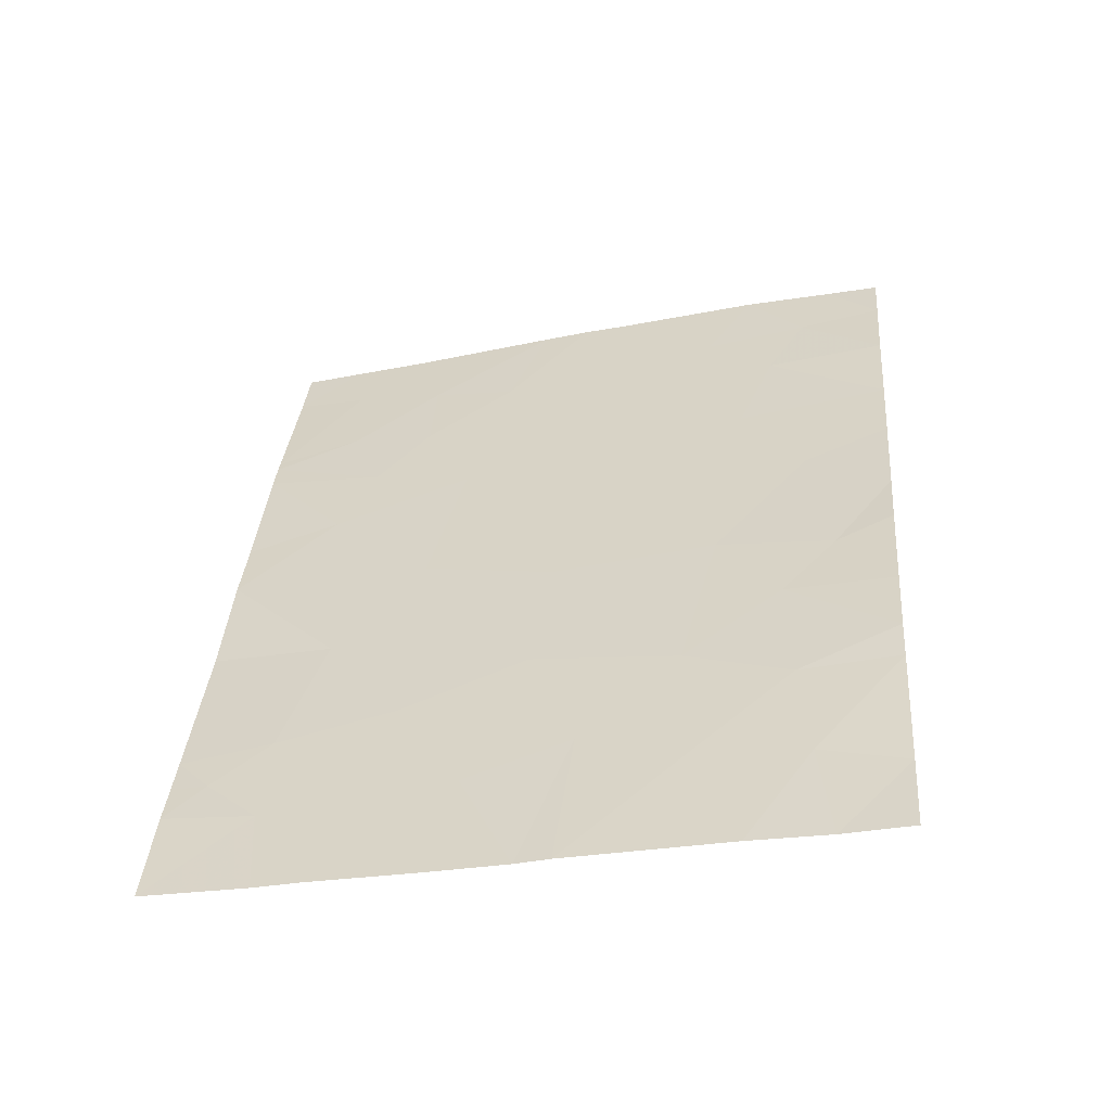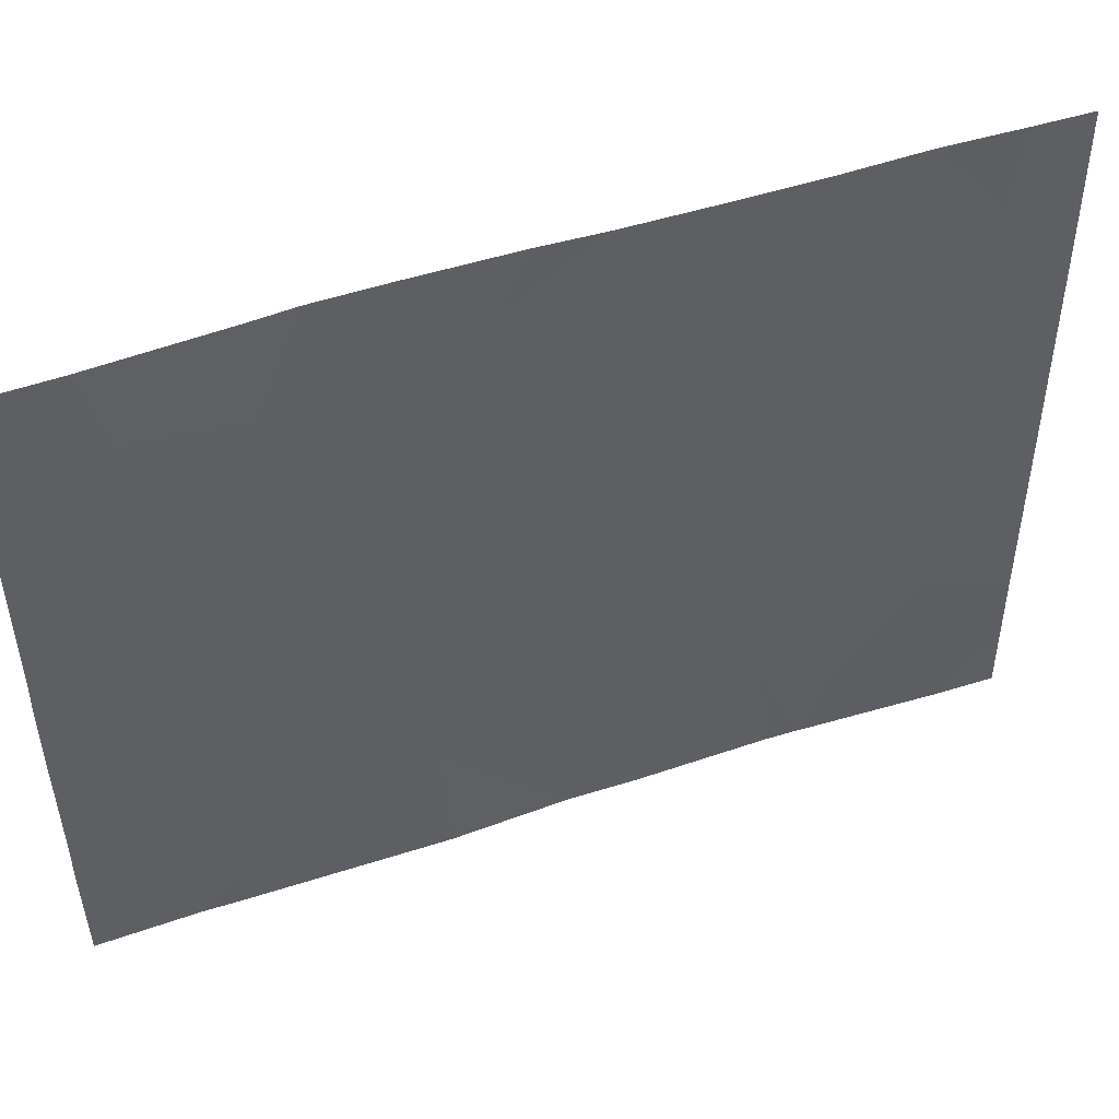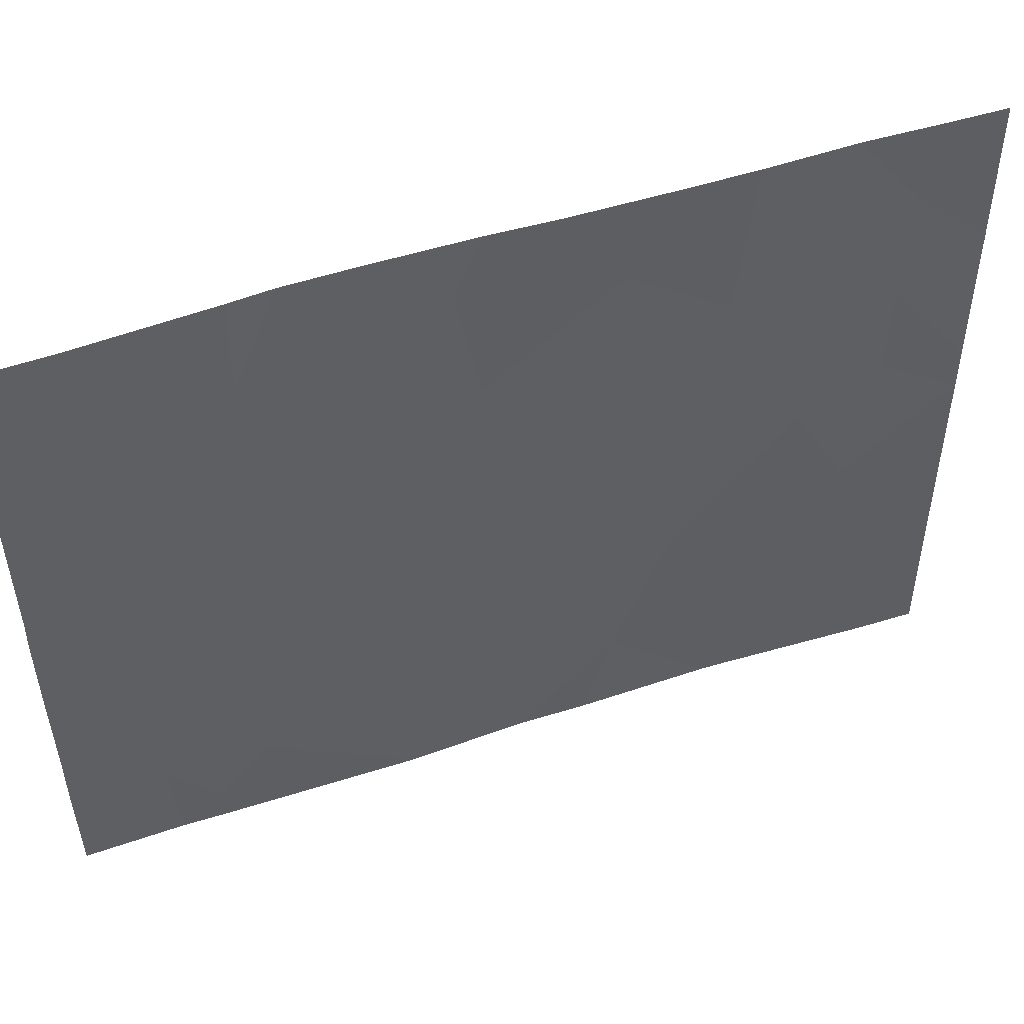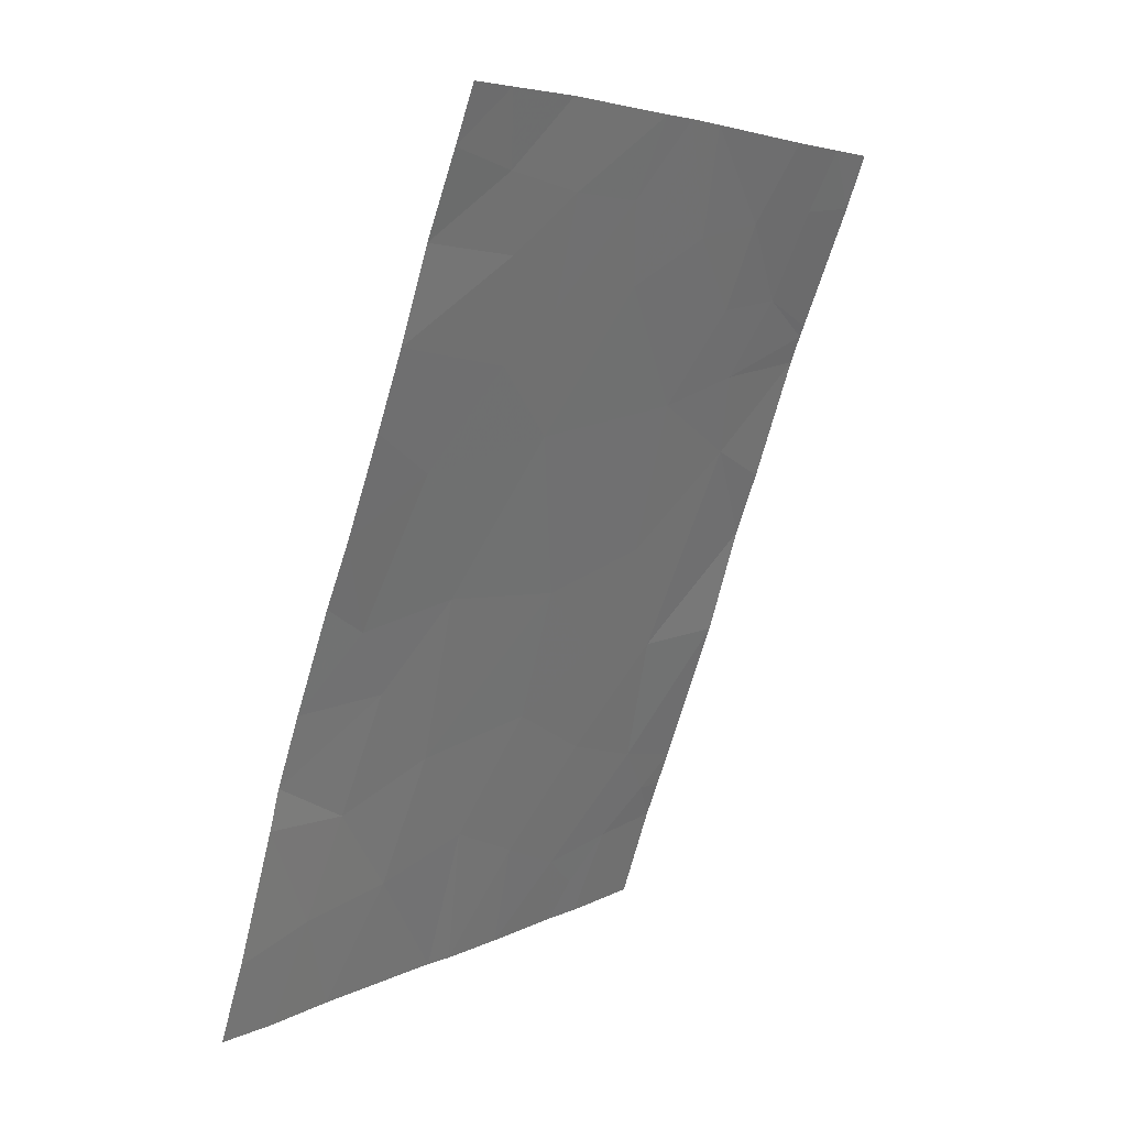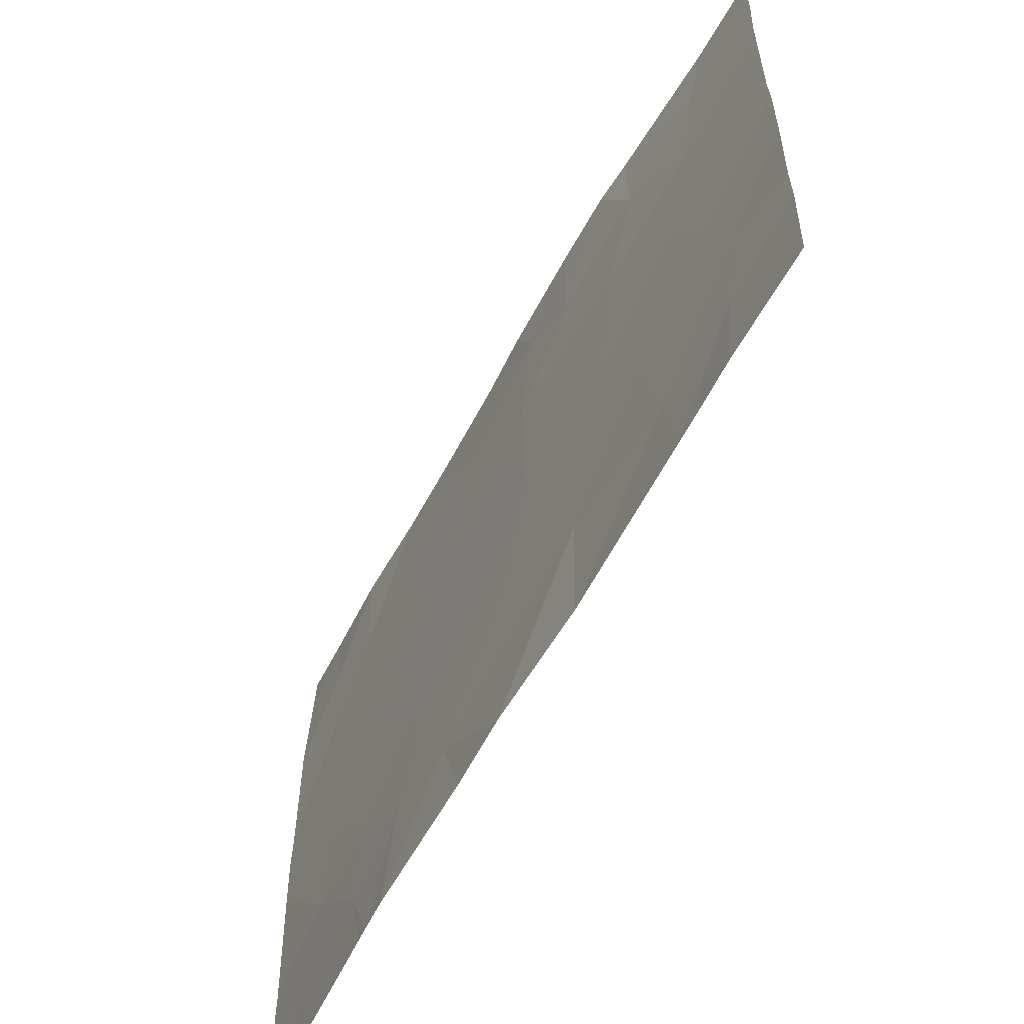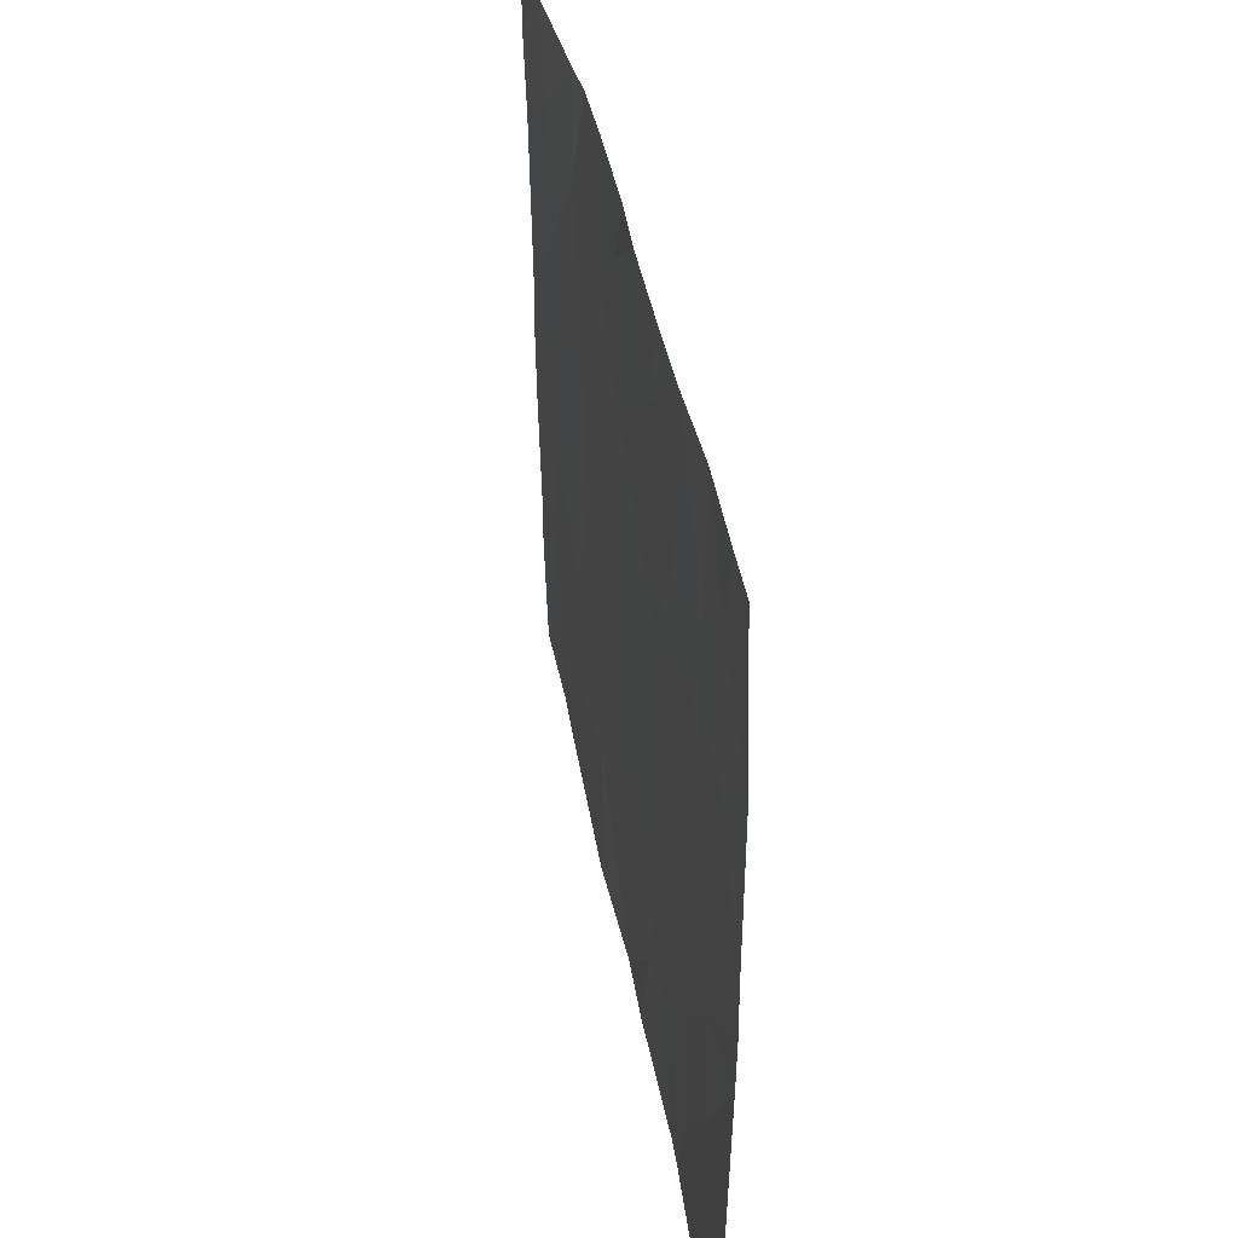
<metadata>
{"format":"obj","ext":"obj","renderer":"f3d","projection":"perspective","resolution":1024,"background":"white","views":[{"elev":-35.5,"azim":-76.2,"up":"+Y"},{"elev":47.4,"azim":49.4,"up":"+Z"},{"elev":49.1,"azim":50.0,"up":"+Z"},{"elev":4.6,"azim":35.1,"up":"+Y"},{"elev":-62.5,"azim":-48.3,"up":"+Z"},{"elev":36.5,"azim":151.1,"up":"+Z"}]}
</metadata>
<code>
v -45.21 27.18 18.92
v -45.15 27.36 19.05
v -45.21 27.18 19.14
v -45.08 27.61 18.46
v -45.08 27.57 18.86
v -45.22 27.19 18.46
v -45.01 27.77 18.62
v -44.93 27.98 18.86
v -45.19 27.15 20.81
v -45.05 27.58 21.08
v -45.03 27.65 20.62
v -44.71 28.58 18.46
v -44.56 29.07 18.46
v -44.73 28.56 19
v -44.36 29.58 20.36
v -44.4 29.45 21.08
v -44.6 28.91 20.68
v -44.61 28.88 19.96
v -43.89 30.89 19.75
v -43.89 30.89 19.96
v -44.02 30.51 19.21
v -44.05 30.43 19.6
v -44.89 28.09 19.37
v -45.09 27.5 19.28
v -44.18 30.09 20.54
v -44.1 30.29 20.92
v -44.01 30.55 20.62
v -43.89 30.89 20.15
v -44.01 30.55 20.2
v -44.32 29.7 19.47
v -44.4 29.48 18.86
v -44.28 29.83 19
v -44.72 28.58 19.51
v -44.81 28.31 19.91
v -44.21 30.03 18.46
v -44.26 29.9 18.46
v -44.56 29.04 19.36
v -43.98 30.59 18.78
v -44.19 30.08 18.46
v -43.96 30.62 18.46
v -44.95 27.93 18.46
v -44.13 30.21 20.02
v -44.73 28.54 20.97
v -44.86 28.21 21.46
v -44.84 28.21 20.56
v -44.91 28.03 21.02
v -44.98 27.79 20.14
v -45.04 27.64 19.69
v -43.89 30.9 20.81
v -43.88 30.87 19.07
v -45.07 27.47 21.46
v -44.91 28.03 21.46
v -45.18 27.14 21.16
v -45.01 27.77 18.46
v -45.18 27.14 21.46
v -43.97 30.65 21.46
v -43.99 30.6 21.08
v -43.88 30.88 21.46
v -43.88 30.89 21.22
v -44.16 30.13 19.22
v -44.15 30.18 18.84
v -44.64 28.82 21.2
v -45.2 27.16 19.95
v -45.2 27.16 20.1
v -44.6 28.93 21.46
v -44.76 28.51 21.46
v -44.49 29.2 21.46
v -44.34 29.61 21.46
v -44.25 29.87 20.78
v -44.23 29.93 21.46
v -45.2 27.17 19.59
v -43.87 30.87 18.73
v -44.1 30.31 21.46
v -43.87 30.86 18.46
v -44.45 29.36 18.46
f 3 1 2
f 6 4 5
f 5 1 6
f 8 5 7
f 11 10 9
f 14 12 13
f 17 15 16
f 17 18 15
f 22 19 20
f 22 21 19
f 24 5 8
f 8 23 24
f 27 26 25
f 29 20 28
f 28 27 29
f 32 30 31
f 24 2 5
f 33 23 14
f 34 23 33
f 32 36 35
f 32 31 36
f 30 37 31
f 40 38 39
f 8 7 41
f 30 42 15
f 37 33 14
f 8 41 12
f 12 14 8
f 46 43 44
f 46 45 43
f 29 25 42
f 29 27 25
f 23 47 48
f 23 34 47
f 27 28 49
f 21 50 19
f 10 52 51
f 53 10 51
f 53 9 10
f 7 4 54
f 7 5 4
f 7 54 41
f 30 15 18
f 18 37 30
f 1 5 2
f 55 53 51
f 59 56 57
f 59 58 56
f 15 42 25
f 61 21 60
f 11 45 46
f 62 43 17
f 63 48 47
f 47 64 63
f 47 11 64
f 45 17 43
f 62 65 66
f 62 16 67
f 62 17 16
f 16 68 67
f 24 3 2
f 43 66 44
f 43 62 66
f 29 42 20
f 16 69 70
f 16 15 69
f 48 63 71
f 71 24 48
f 21 22 60
f 46 44 52
f 45 18 17
f 45 34 18
f 62 67 65
f 23 8 14
f 24 71 3
f 24 23 48
f 60 42 30
f 60 22 42
f 69 26 70
f 69 25 26
f 59 57 49
f 38 72 50
f 34 33 18
f 56 73 57
f 73 70 26
f 26 57 73
f 40 72 38
f 40 74 72
f 46 52 10
f 10 11 46
f 11 9 64
f 61 39 38
f 38 21 61
f 61 35 39
f 31 13 75
f 31 75 36
f 21 38 50
f 22 20 42
f 15 25 69
f 11 47 45
f 34 45 47
f 60 30 32
f 37 18 33
f 61 32 35
f 61 60 32
f 27 57 26
f 27 49 57
f 16 70 68
f 31 14 13
f 31 37 14

</code>
